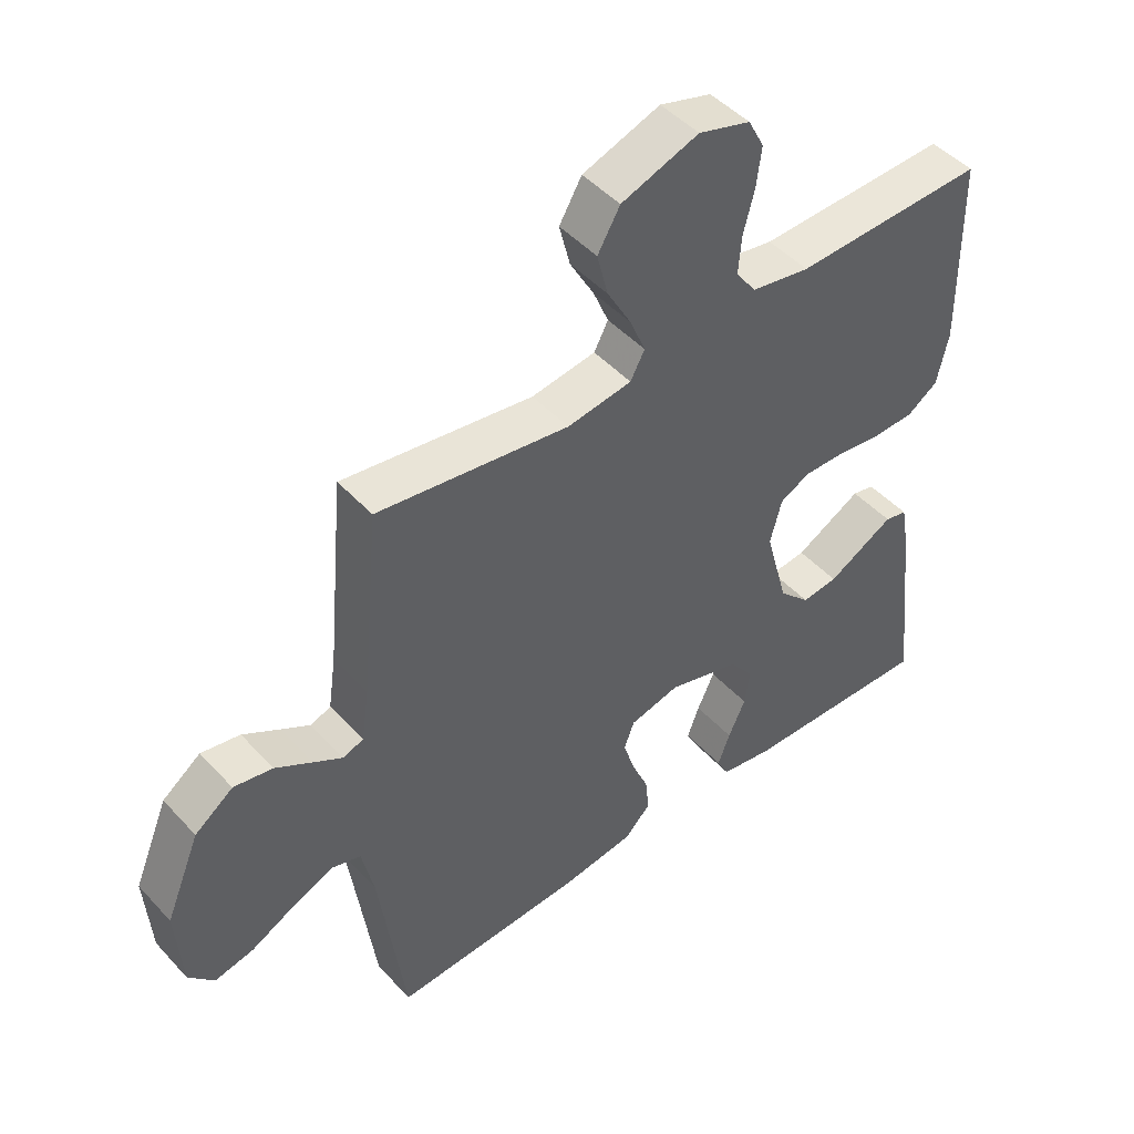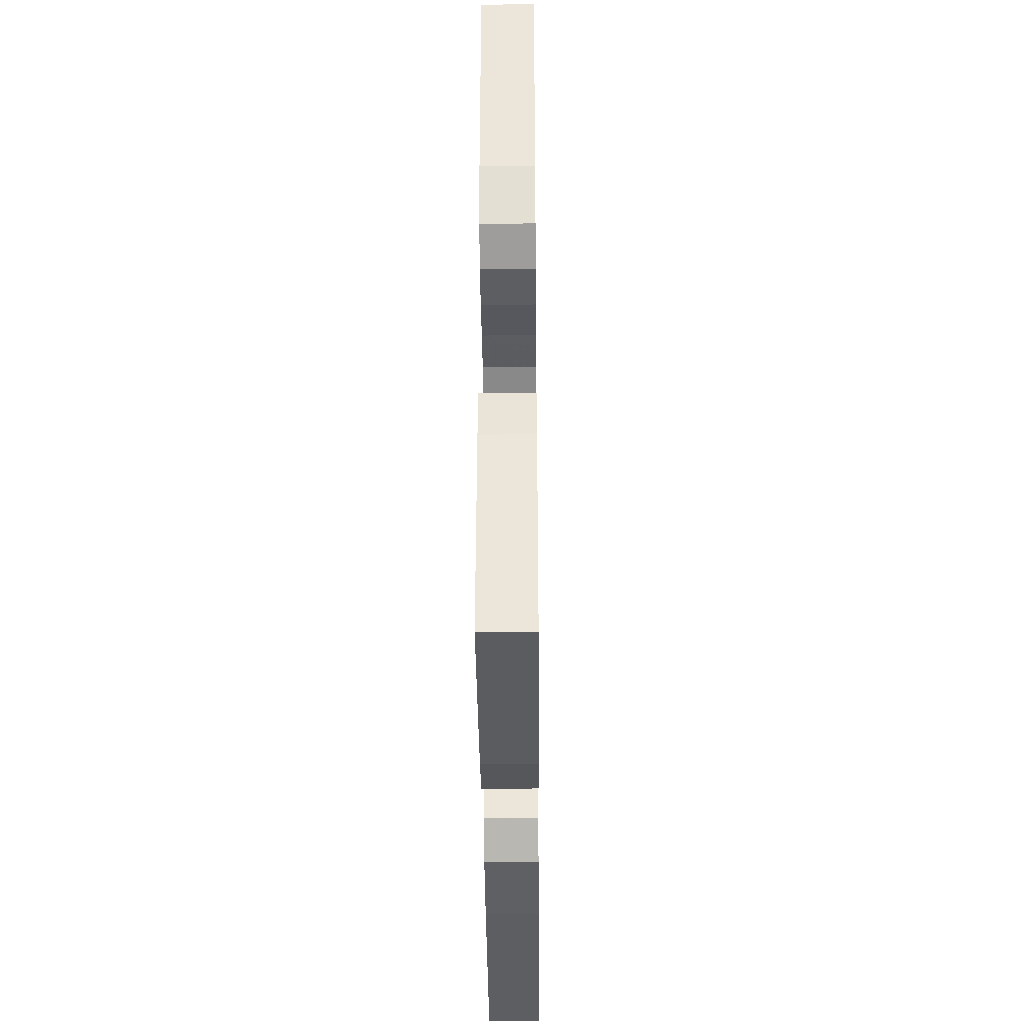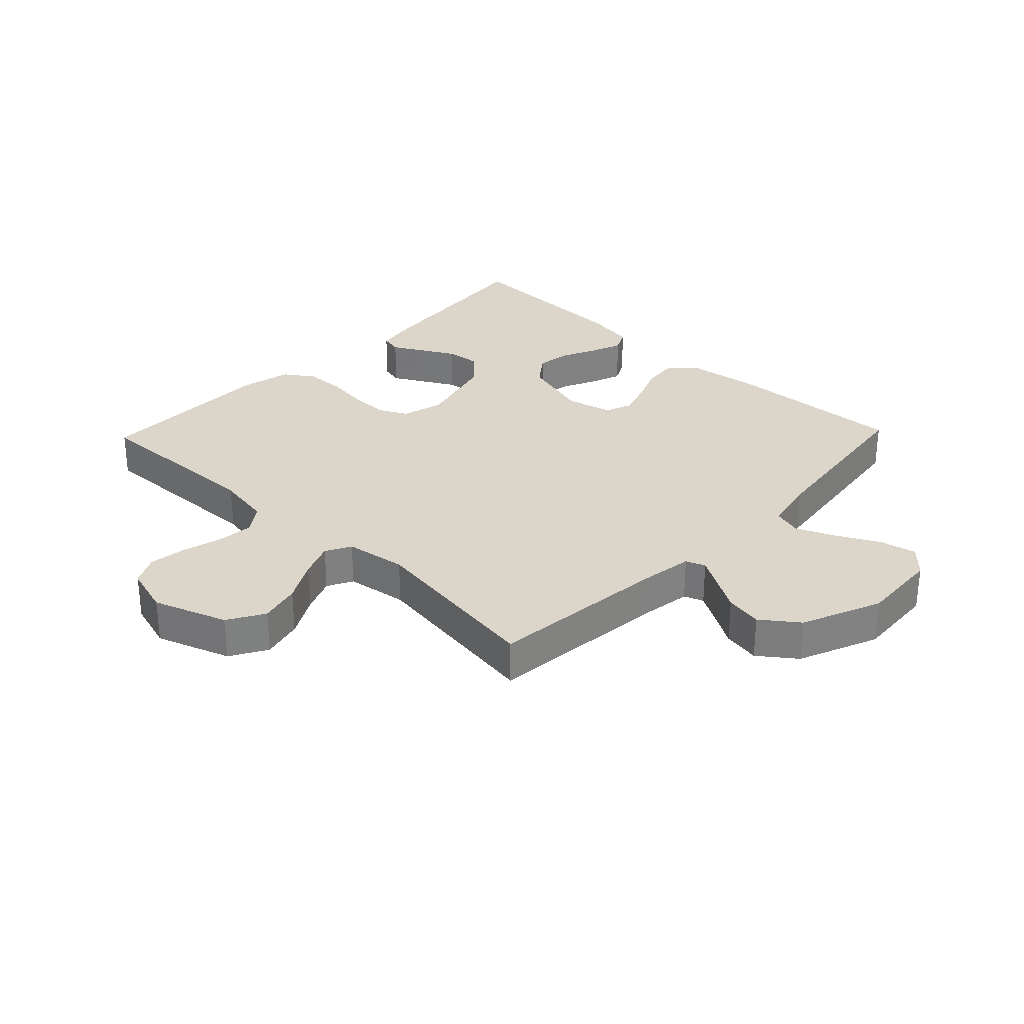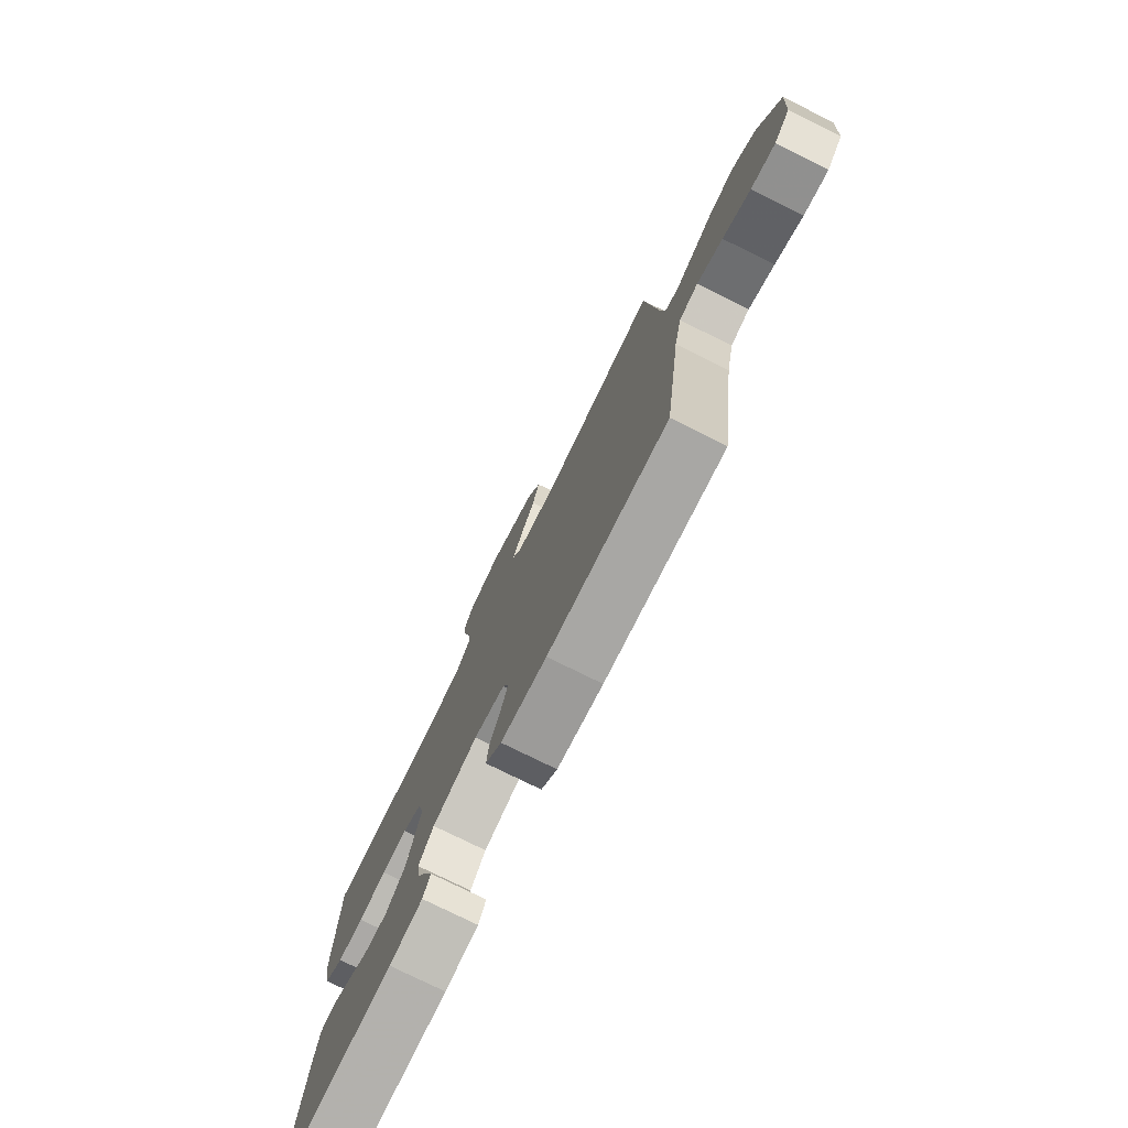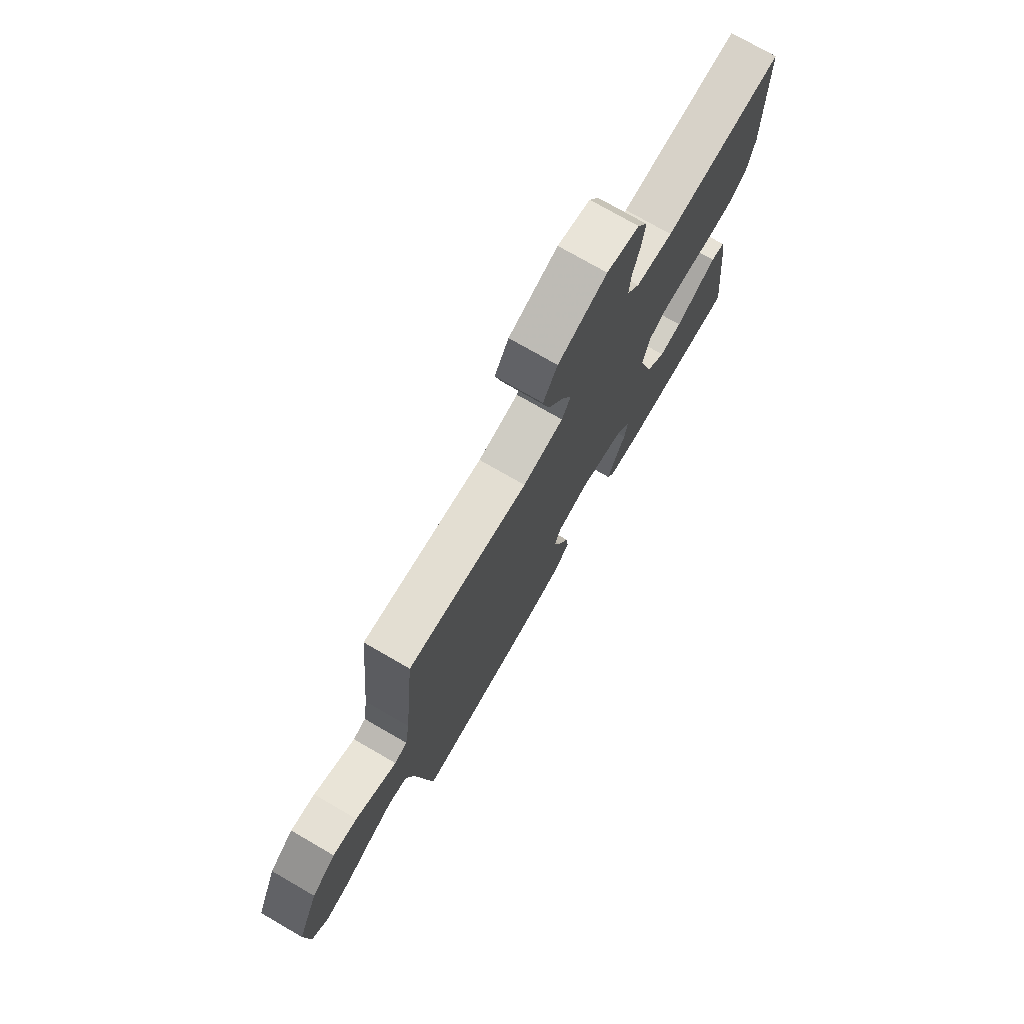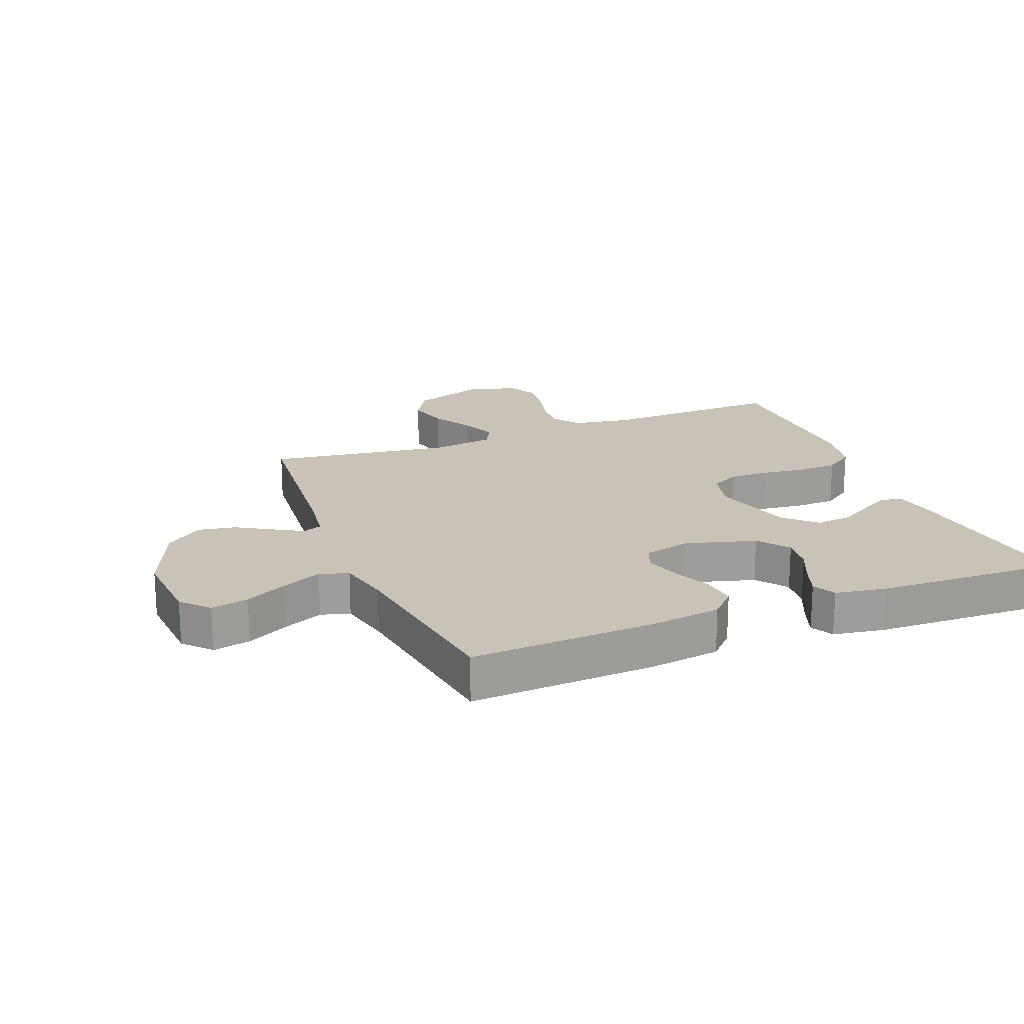
<metadata>
{"format":"obj","ext":"obj","renderer":"f3d","projection":"perspective","resolution":1024,"background":"white","views":[{"elev":47.0,"azim":140.1,"up":"+Z"},{"elev":-36.2,"azim":-89.5,"up":"+Z"},{"elev":30.1,"azim":43.8,"up":"+Y"},{"elev":-77.3,"azim":63.7,"up":"+Z"},{"elev":75.4,"azim":120.0,"up":"+Z"},{"elev":19.4,"azim":158.2,"up":"+Y"}]}
</metadata>
<code>
v -0.5 0.07 0.5
v -0.2 0.07 0.491
v -0.108 0.07 0.507
v -0.076 0.07 0.551
v -0.081 0.07 0.611
v -0.098 0.07 0.677
v -0.106 0.07 0.739
v -0.081 0.07 0.787
v 0 0.07 0.811
v 0.121 0.07 0.768
v 0.156 0.07 0.708
v 0.139 0.07 0.64
v 0.101 0.07 0.572
v 0.077 0.07 0.514
v 0.099 0.07 0.472
v 0.2 0.07 0.457
v 0.5 0.07 0.5
v 0.528 0.07 0.2
v 0.54 0.07 0.116
v 0.572 0.07 0.104
v 0.618 0.07 0.131
v 0.675 0.07 0.165
v 0.736 0.07 0.176
v 0.796 0.07 0.131
v 0.85 0.07 0
v 0.841 0.07 -0.132
v 0.801 0.07 -0.176
v 0.74 0.07 -0.163
v 0.671 0.07 -0.127
v 0.607 0.07 -0.099
v 0.56 0.07 -0.113
v 0.541 0.07 -0.2
v 0.5 0.07 -0.5
v 0.2 0.07 -0.485
v 0.085 0.07 -0.469
v 0.044 0.07 -0.427
v 0.05 0.07 -0.371
v 0.076 0.07 -0.309
v 0.094 0.07 -0.251
v 0.078 0.07 -0.208
v 0 0.07 -0.189
v -0.114 0.07 -0.222
v -0.152 0.07 -0.272
v -0.144 0.07 -0.329
v -0.117 0.07 -0.388
v -0.098 0.07 -0.439
v -0.117 0.07 -0.476
v -0.2 0.07 -0.49
v -0.5 0.07 -0.5
v -0.467 0.07 -0.2
v -0.454 0.07 -0.127
v -0.419 0.07 -0.119
v -0.37 0.07 -0.146
v -0.314 0.07 -0.177
v -0.257 0.07 -0.183
v -0.208 0.07 -0.134
v -0.172 0.07 0
v -0.19 0.07 0.069
v -0.237 0.07 0.093
v -0.302 0.07 0.092
v -0.373 0.07 0.083
v -0.438 0.07 0.085
v -0.486 0.07 0.118
v -0.504 0.07 0.2
v -0.5 0 0.5
v -0.2 0 0.491
v -0.108 0 0.507
v -0.076 0 0.551
v -0.081 0 0.611
v -0.098 0 0.677
v -0.106 0 0.739
v -0.081 0 0.787
v 0 0 0.811
v 0.121 0 0.768
v 0.156 0 0.708
v 0.139 0 0.64
v 0.101 0 0.572
v 0.077 0 0.514
v 0.099 0 0.472
v 0.2 0 0.457
v 0.5 0 0.5
v 0.528 0 0.2
v 0.54 0 0.116
v 0.572 0 0.104
v 0.618 0 0.131
v 0.675 0 0.165
v 0.736 0 0.176
v 0.796 0 0.131
v 0.85 0 0
v 0.841 0 -0.132
v 0.801 0 -0.176
v 0.74 0 -0.163
v 0.671 0 -0.127
v 0.607 0 -0.099
v 0.56 0 -0.113
v 0.541 0 -0.2
v 0.5 0 -0.5
v 0.2 0 -0.485
v 0.085 0 -0.469
v 0.044 0 -0.427
v 0.05 0 -0.371
v 0.076 0 -0.309
v 0.094 0 -0.251
v 0.078 0 -0.208
v 0 0 -0.189
v -0.114 0 -0.222
v -0.152 0 -0.272
v -0.144 0 -0.329
v -0.117 0 -0.388
v -0.098 0 -0.439
v -0.117 0 -0.476
v -0.2 0 -0.49
v -0.5 0 -0.5
v -0.467 0 -0.2
v -0.454 0 -0.127
v -0.419 0 -0.119
v -0.37 0 -0.146
v -0.314 0 -0.177
v -0.257 0 -0.183
v -0.208 0 -0.134
v -0.172 0 0
v -0.19 0 0.069
v -0.237 0 0.093
v -0.302 0 0.092
v -0.373 0 0.083
v -0.438 0 0.085
v -0.486 0 0.118
v -0.504 0 0.2
f 63 64 1 2
f 60 61 62 63
f 59 60 63 2
f 58 59 2 3
f 57 58 3 4
f 51 52 53 54
f 49 50 51 54
f 49 54 55
f 48 49 55 56
f 44 45 46 47
f 44 47 48 56
f 35 36 37 38
f 35 38 39
f 32 33 34 35
f 31 32 35 39
f 30 31 39 40
f 26 27 28 29
f 26 29 30
f 25 26 30
f 21 22 23 24
f 20 21 24 25
f 16 17 18
f 15 16 18 19
f 10 11 12 13
f 10 13 14
f 9 10 14
f 8 9 14
f 5 6 7 8
f 4 5 8 14
f 57 4 14 15
f 43 44 56
f 42 43 56 57
f 41 42 57 15
f 20 25 30 40
f 19 20 40 41
f 15 19 41
f 66 65 128 127
f 127 126 125 124
f 66 127 124 123
f 67 66 123 122
f 68 67 122 121
f 118 117 116 115
f 118 115 114 113
f 119 118 113
f 120 119 113 112
f 111 110 109 108
f 120 112 111 108
f 102 101 100 99
f 103 102 99
f 99 98 97 96
f 103 99 96 95
f 104 103 95 94
f 93 92 91 90
f 94 93 90
f 94 90 89
f 88 87 86 85
f 89 88 85 84
f 82 81 80
f 83 82 80 79
f 77 76 75 74
f 78 77 74
f 78 74 73
f 78 73 72
f 72 71 70 69
f 78 72 69 68
f 79 78 68 121
f 120 108 107
f 121 120 107 106
f 79 121 106 105
f 104 94 89 84
f 105 104 84 83
f 105 83 79
f 1 65 66 2
f 2 66 67 3
f 3 67 68 4
f 4 68 69 5
f 5 69 70 6
f 6 70 71 7
f 7 71 72 8
f 8 72 73 9
f 9 73 74 10
f 10 74 75 11
f 11 75 76 12
f 12 76 77 13
f 13 77 78 14
f 14 78 79 15
f 15 79 80 16
f 16 80 81 17
f 17 81 82 18
f 18 82 83 19
f 19 83 84 20
f 20 84 85 21
f 21 85 86 22
f 22 86 87 23
f 23 87 88 24
f 24 88 89 25
f 25 89 90 26
f 26 90 91 27
f 27 91 92 28
f 28 92 93 29
f 29 93 94 30
f 30 94 95 31
f 31 95 96 32
f 32 96 97 33
f 33 97 98 34
f 34 98 99 35
f 35 99 100 36
f 36 100 101 37
f 37 101 102 38
f 38 102 103 39
f 39 103 104 40
f 40 104 105 41
f 41 105 106 42
f 42 106 107 43
f 43 107 108 44
f 44 108 109 45
f 45 109 110 46
f 46 110 111 47
f 47 111 112 48
f 48 112 113 49
f 49 113 114 50
f 50 114 115 51
f 51 115 116 52
f 52 116 117 53
f 53 117 118 54
f 54 118 119 55
f 55 119 120 56
f 56 120 121 57
f 57 121 122 58
f 58 122 123 59
f 59 123 124 60
f 60 124 125 61
f 61 125 126 62
f 62 126 127 63
f 63 127 128 64
f 64 128 65 1

</code>
